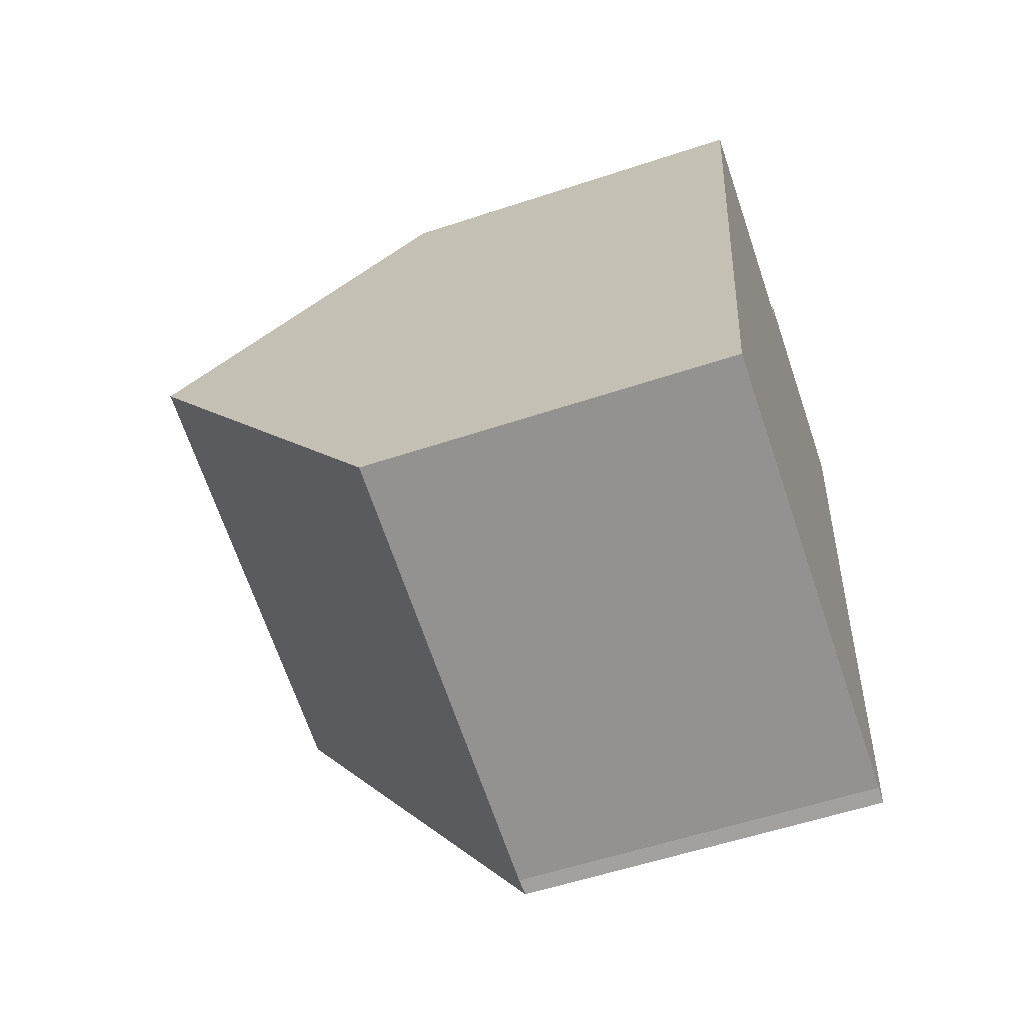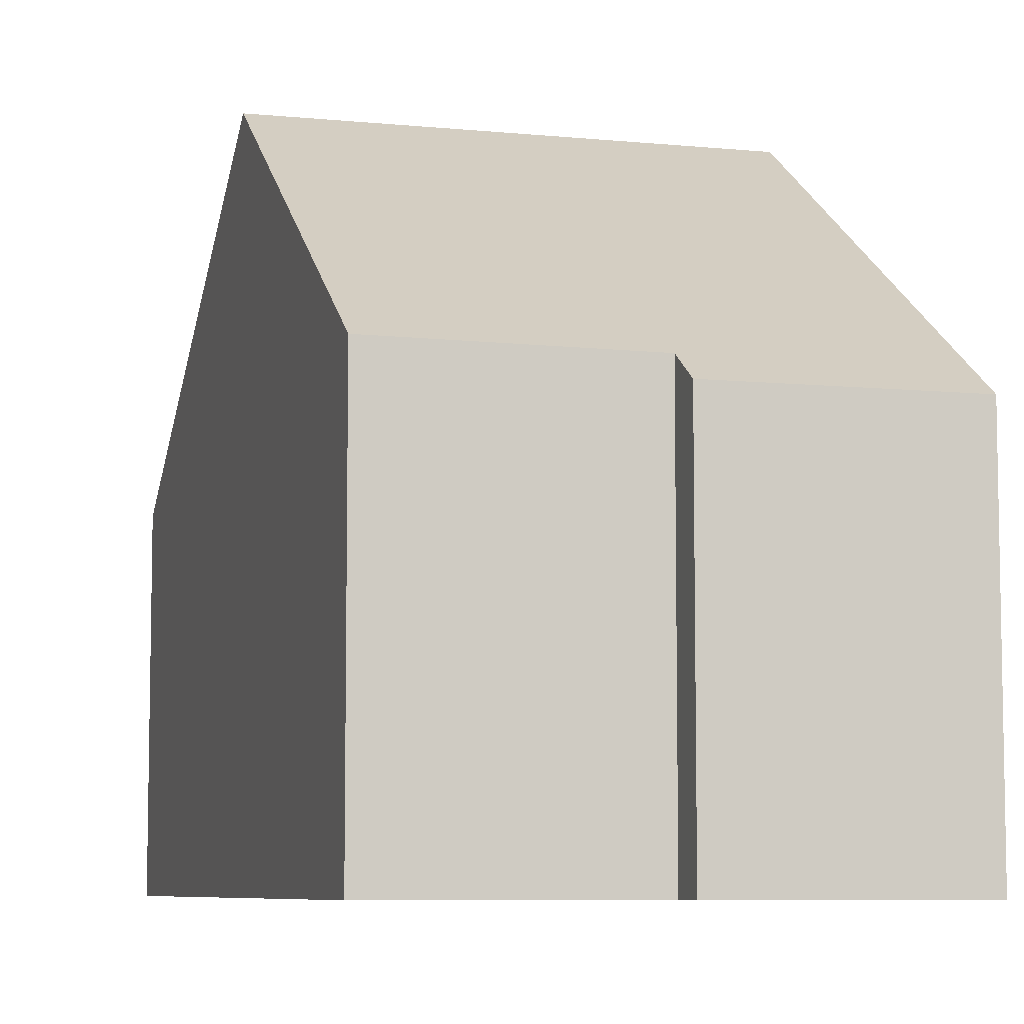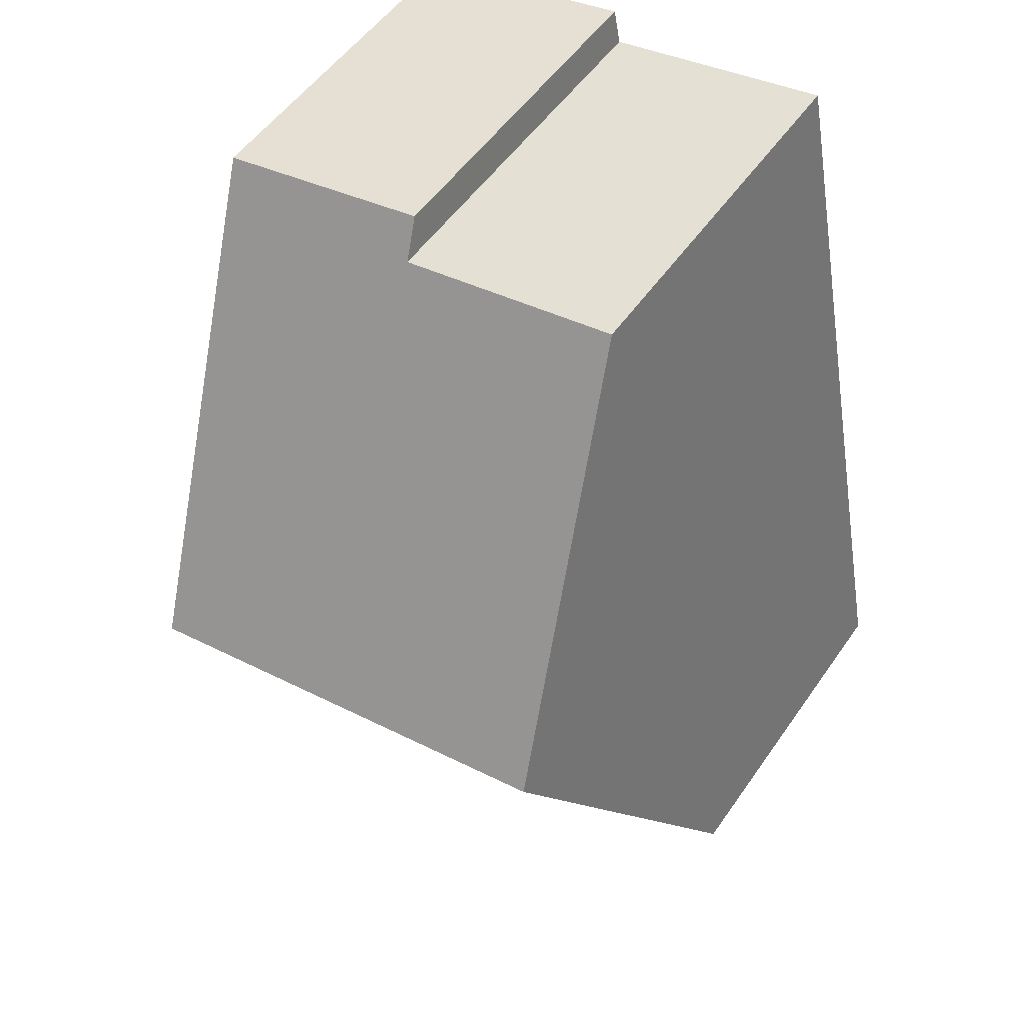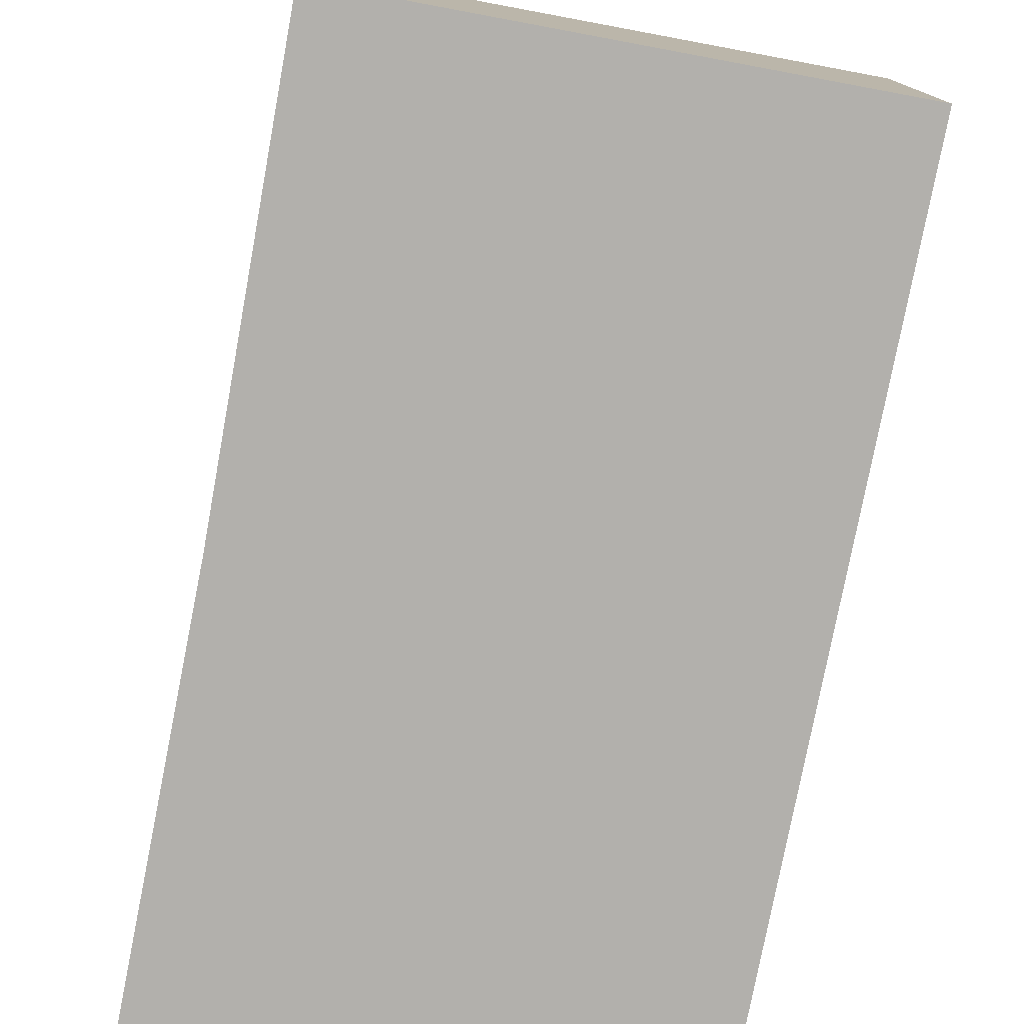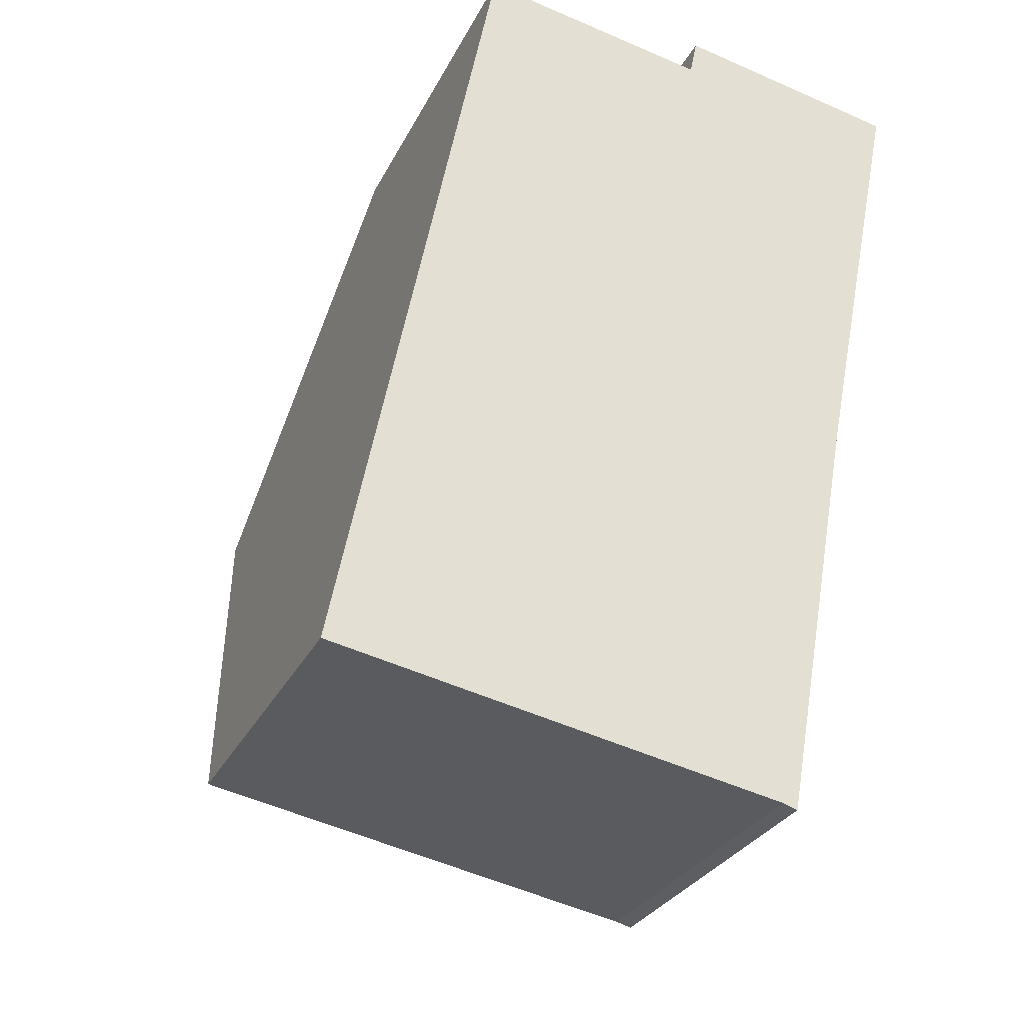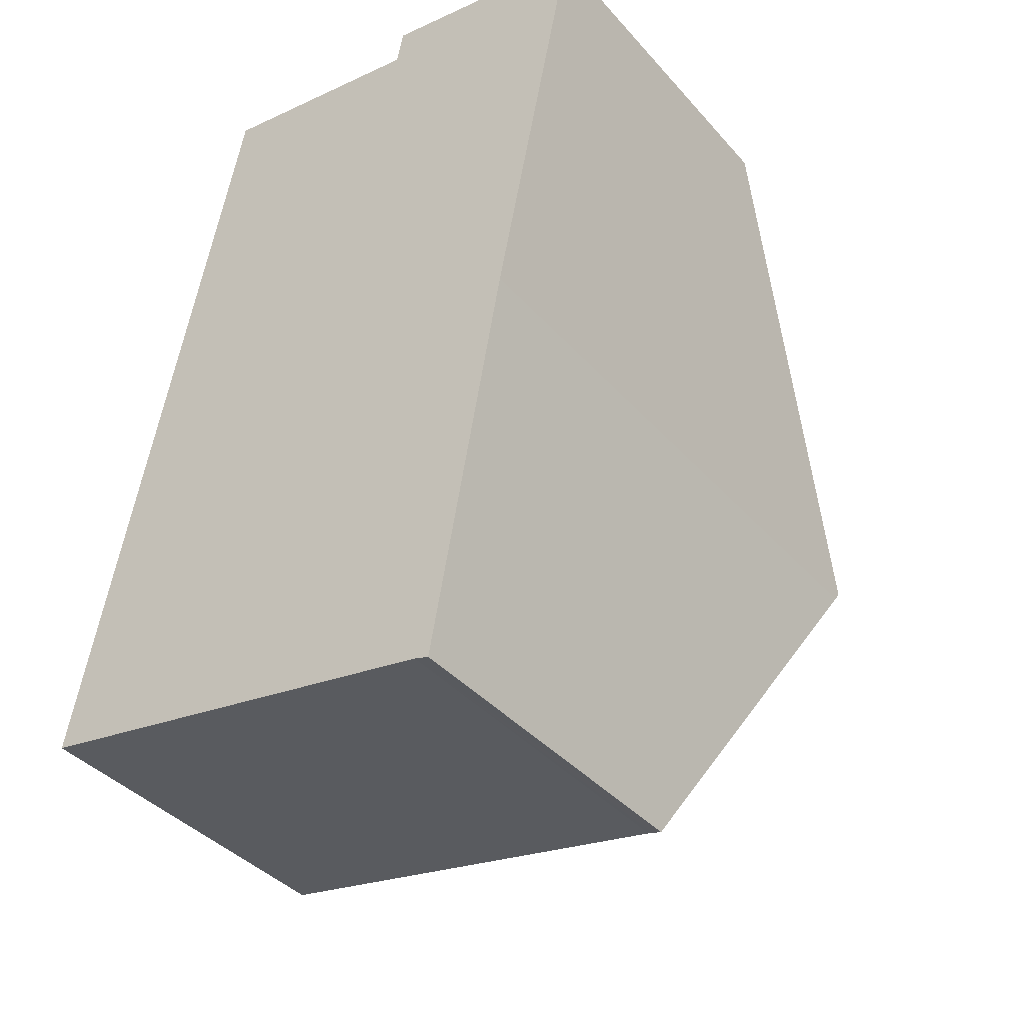
<metadata>
{"format":"obj","ext":"obj","renderer":"f3d","projection":"perspective","resolution":1024,"background":"white","views":[{"elev":-56.8,"azim":-70.9,"up":"+Z"},{"elev":-7.3,"azim":-5.1,"up":"+Y"},{"elev":52.6,"azim":-146.2,"up":"+Z"},{"elev":-78.7,"azim":-179.9,"up":"+Y"},{"elev":-29.3,"azim":-22.5,"up":"+Z"},{"elev":-39.5,"azim":36.8,"up":"+Z"}]}
</metadata>
<code>
v  9.28 11.05 5.761
v  6.862 6.172 13.79
v  10.74 6.166 13.05
v  6.734 6.597 13.15
v  2.743 6.634 13.86
v  1.439 11.05 7.27
v  7.789 6.193 -1.479
v  9.251 10.95 5.617
v  7.955 6.18 -1.531
v  7.695 6.2 -1.45
v  4.913 6.192 -0.926
v  3.217 6.188 -0.606
v  0 6.18 3.784e-16
v  7.695 8.879e-17 -1.45
v  7.955 9.375e-17 -1.531
v  7.789 9.056e-17 -1.479
v  0 0 0
v  4.913 5.67e-17 -0.926
v  3.217 3.711e-17 -0.606
v  1.439 -4.452e-16 7.27
v  2.743 -8.488e-16 13.86
v  6.734 -8.053e-16 13.15
v  6.862 -8.441e-16 13.79
v  10.74 -7.99e-16 13.05
v  9.251 -3.439e-16 5.617
v  9.28 -3.528e-16 5.761
g defaultobject
f 1 2 3
f 2 1 4
f 4 1 5
f 5 1 6
f 7 8 9
f 8 7 1
f 1 7 6
f 6 7 10
f 6 10 11
f 6 11 12
f 6 12 13
f 7 14 10
f 14 7 9
f 14 9 15
f 14 15 16
f 14 11 10
f 11 14 12
f 12 14 13
f 13 14 17
f 17 14 18
f 17 18 19
f 17 6 13
f 6 17 5
f 5 17 20
f 5 20 21
f 22 2 4
f 2 22 23
f 21 4 5
f 4 21 22
f 23 3 2
f 3 23 24
f 25 9 8
f 9 25 15
f 24 1 3
f 1 24 8
f 8 24 25
f 25 24 26
f 20 19 14
f 19 20 17
f 14 19 18
f 23 26 24
f 26 23 22
f 26 22 21
f 26 21 20
f 26 20 25
f 25 20 15
f 15 20 16
f 16 20 14

</code>
